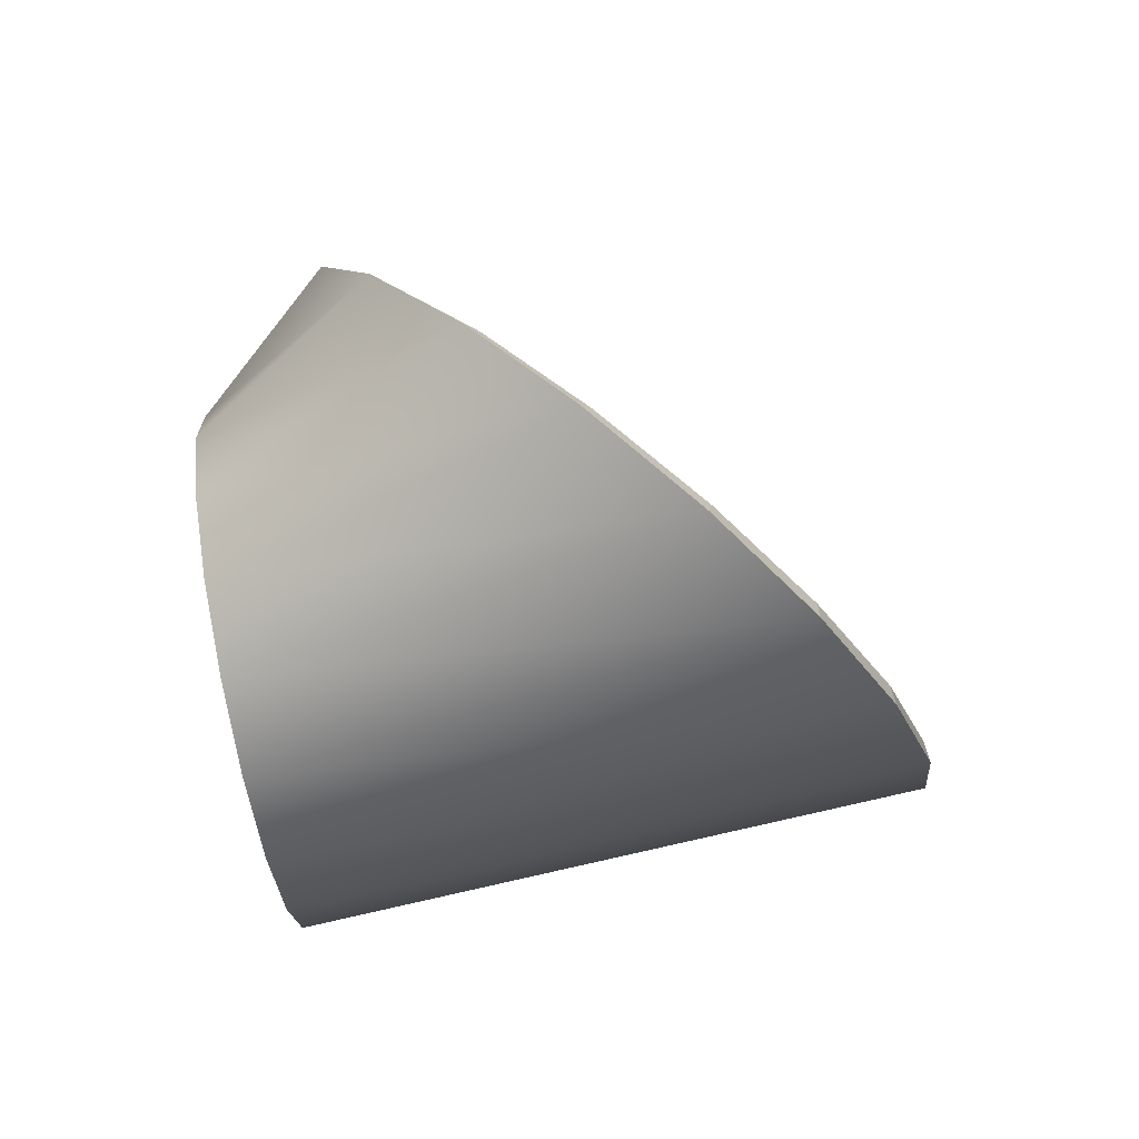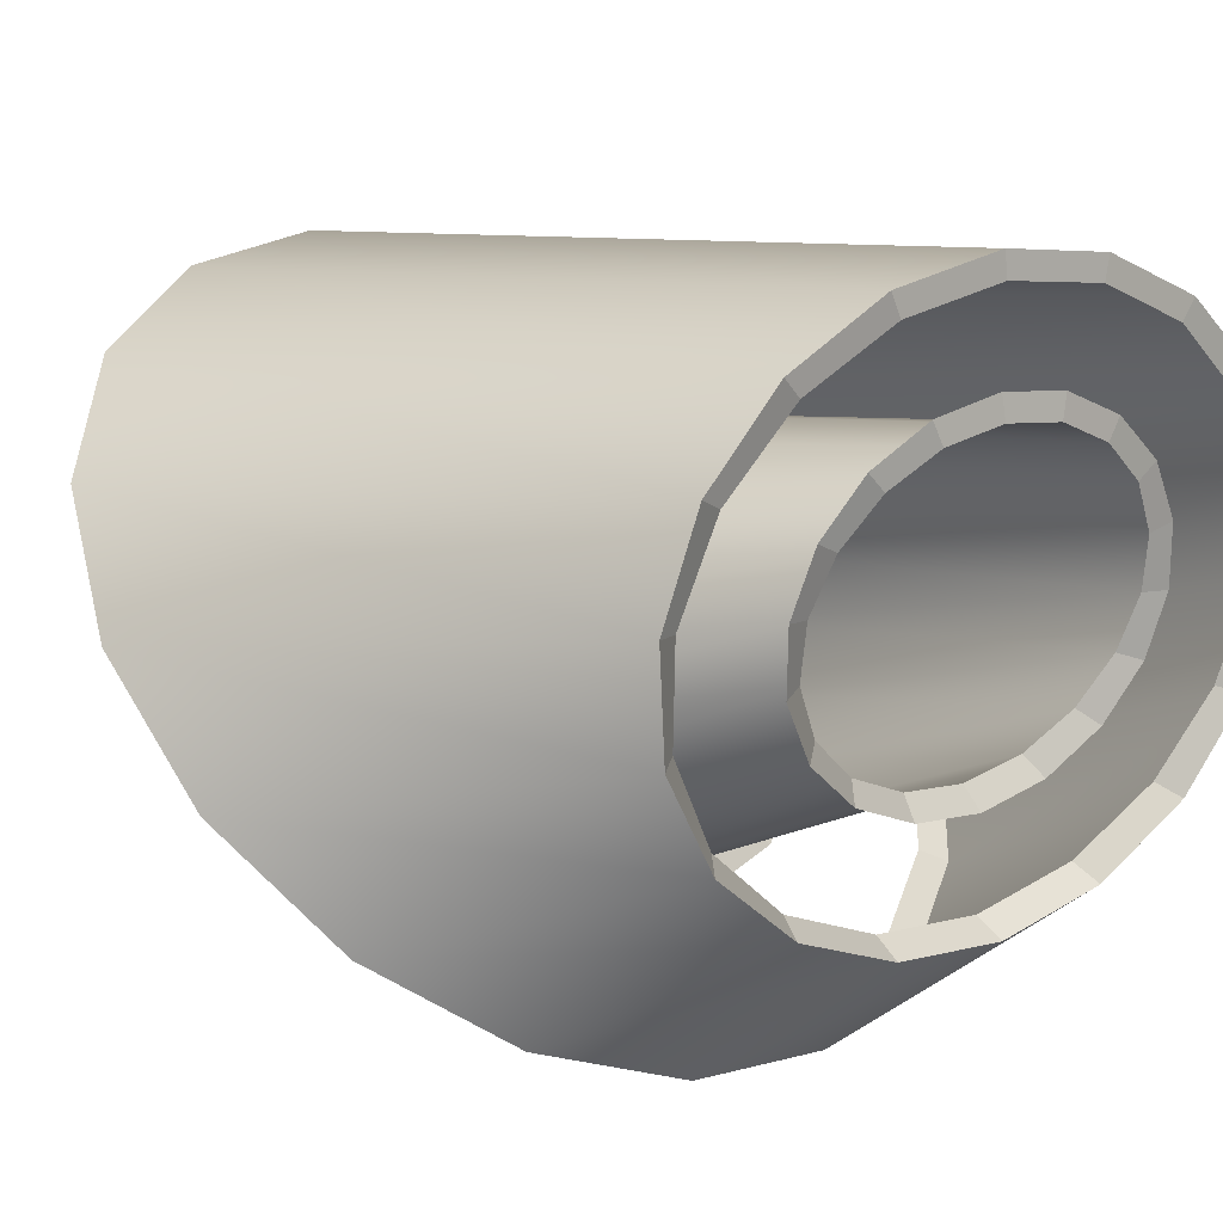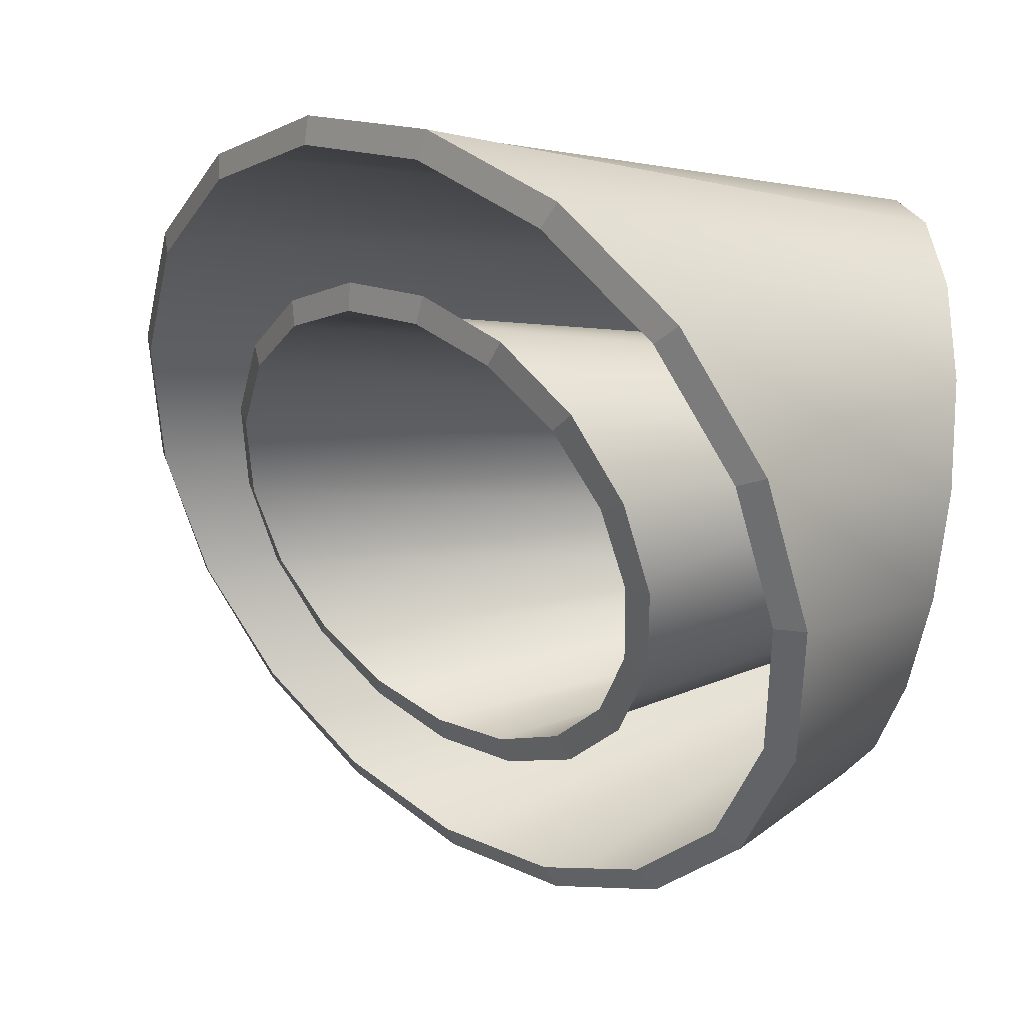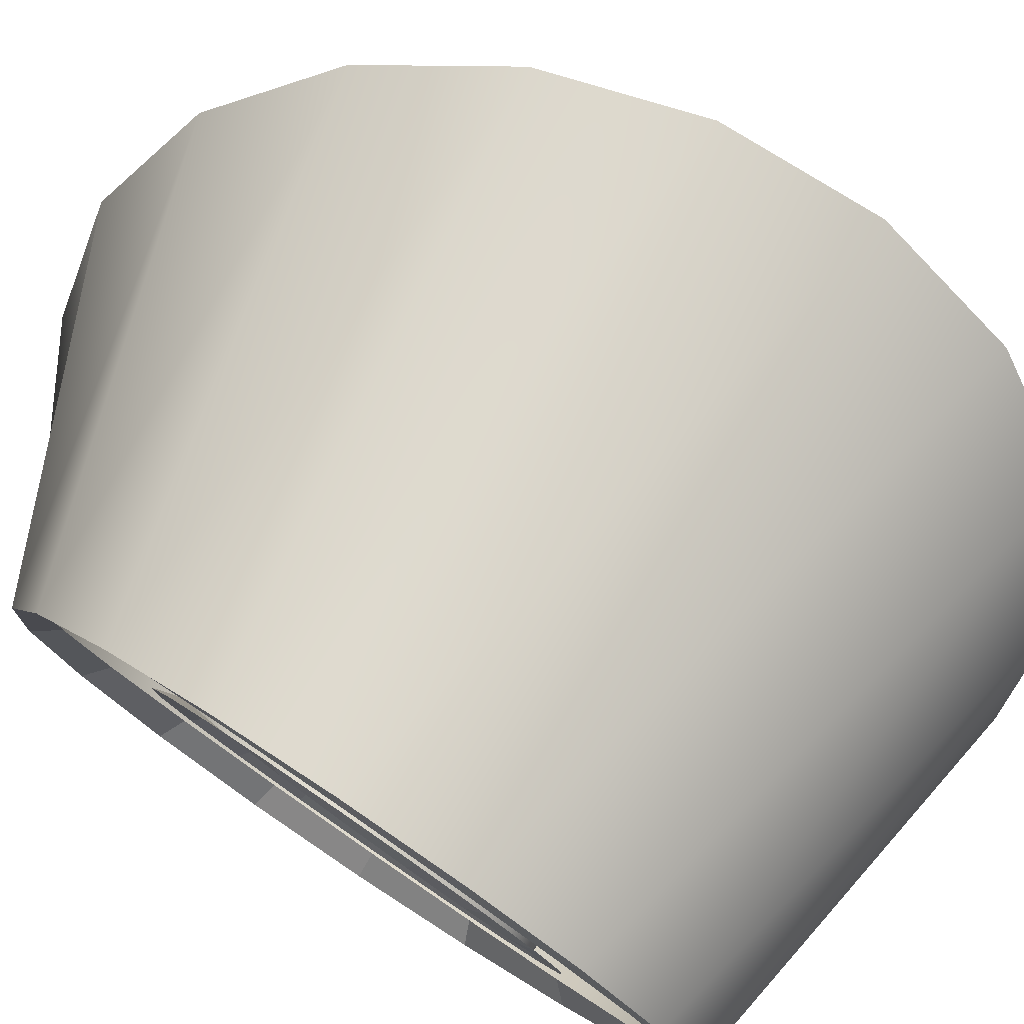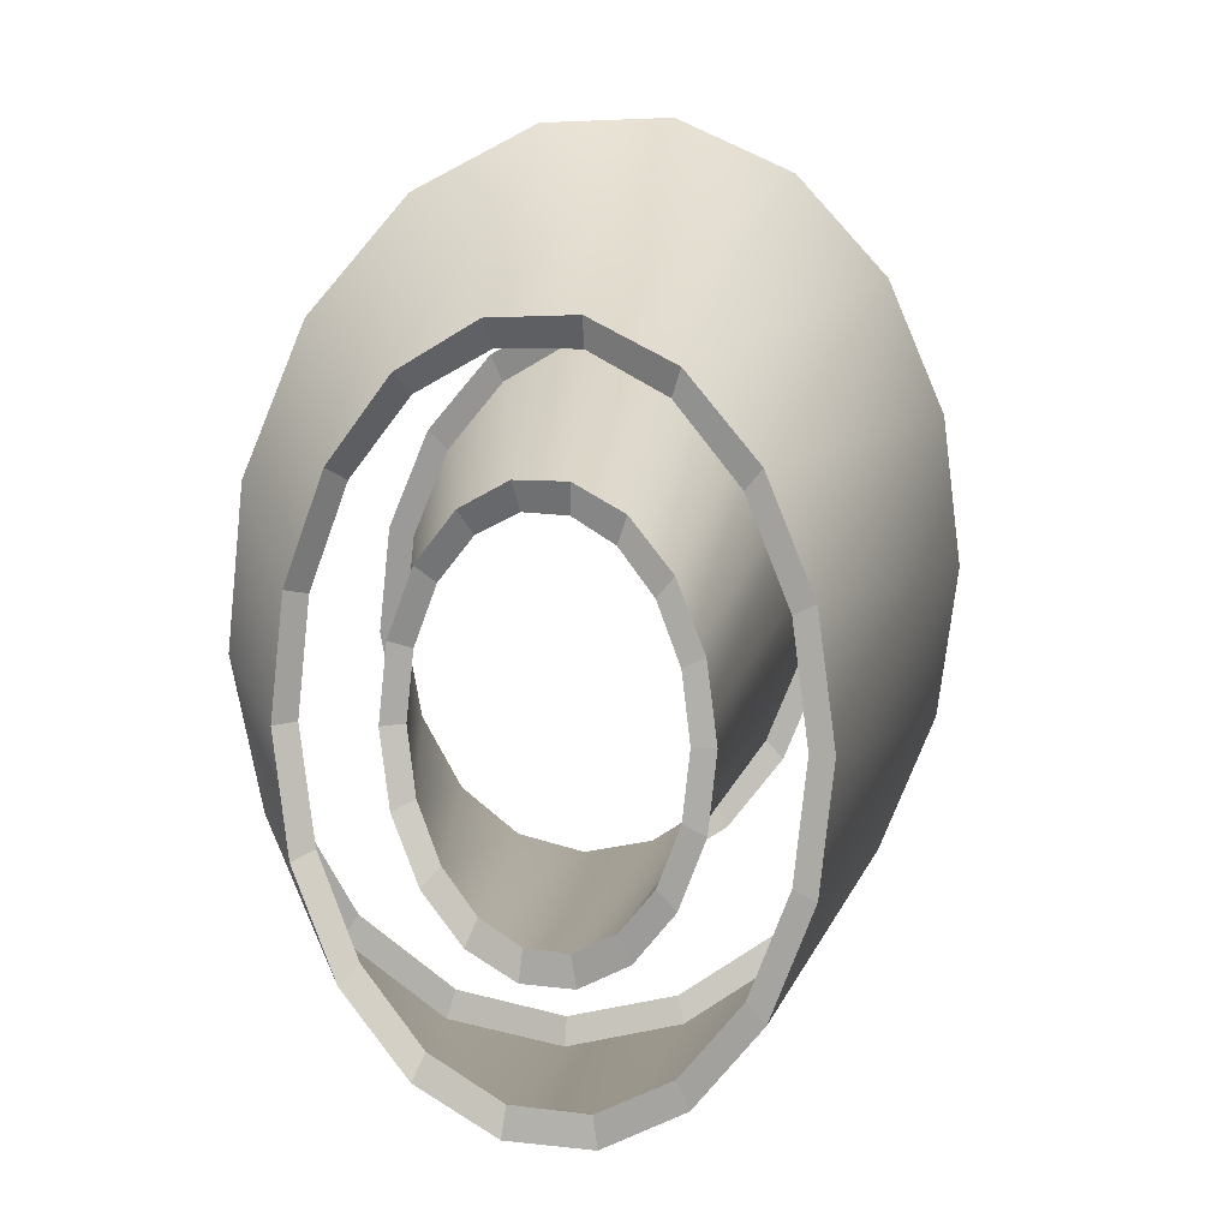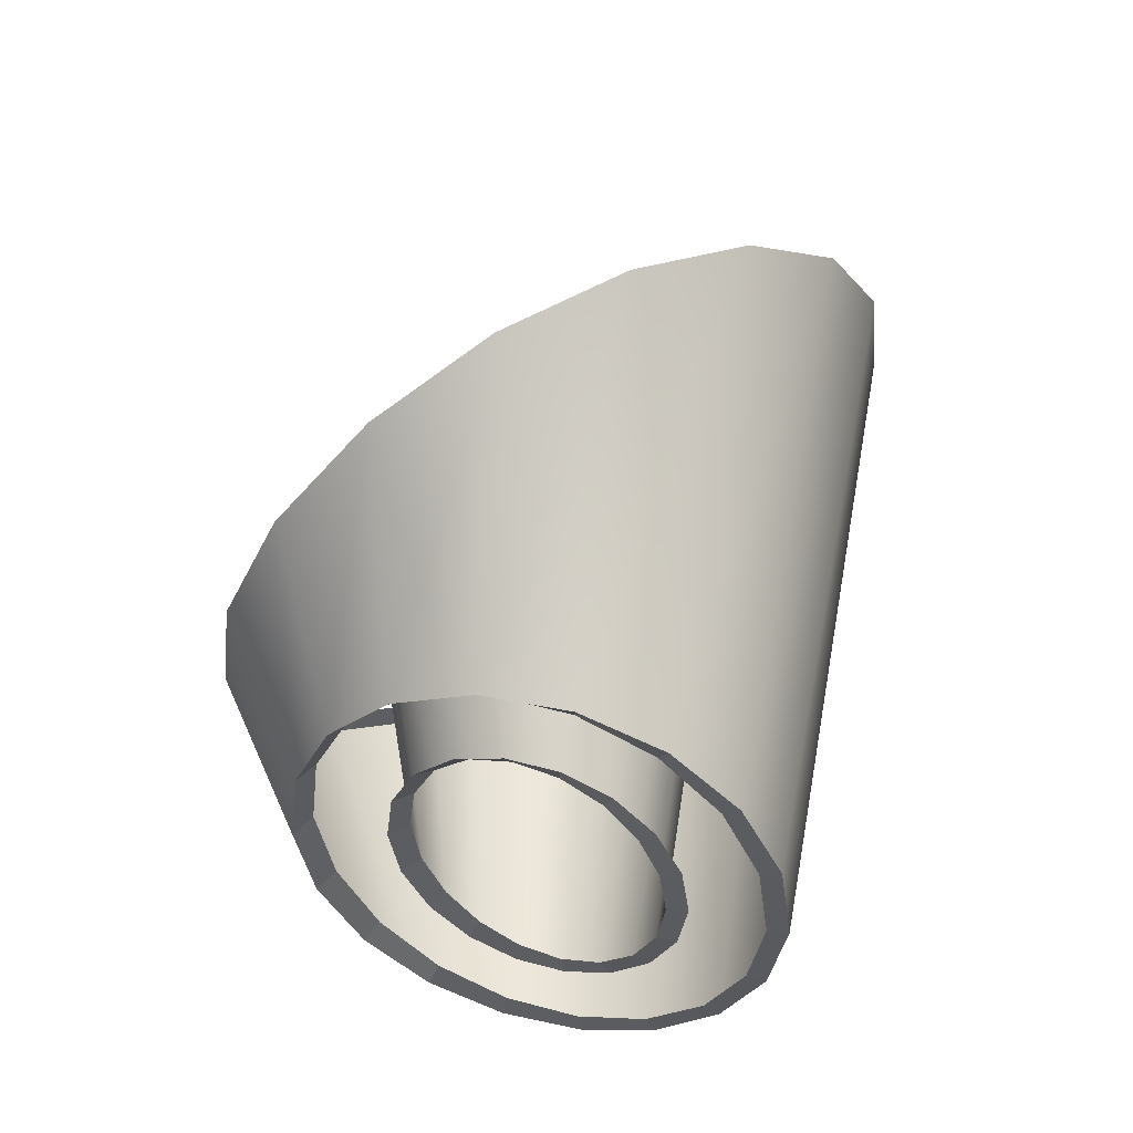
<metadata>
{"format":"obj","ext":"obj","renderer":"f3d","projection":"perspective","resolution":1024,"background":"white","views":[{"elev":65.8,"azim":173.0,"up":"+Z"},{"elev":14.4,"azim":46.3,"up":"+Y"},{"elev":-23.4,"azim":-4.6,"up":"+Y"},{"elev":77.0,"azim":126.2,"up":"+Y"},{"elev":6.8,"azim":109.8,"up":"+Z"},{"elev":54.6,"azim":104.4,"up":"+Z"}]}
</metadata>
<code>
v  -3873 385 1.622e+04
v  -3872 392.3 1.628e+04
v  -4390 341.6 1.636e+04
v  -4402 327.3 1.628e+04
v  -3872 384.6 1.634e+04
v  -4361 338.1 1.644e+04
v  -3874 363.2 1.639e+04
v  -4318 317.3 1.652e+04
v  -3878 330.8 1.643e+04
v  -4267 282.1 1.657e+04
v  -3882 291.1 1.645e+04
v  -4213 236.7 1.659e+04
v  -3887 248.6 1.646e+04
v  -4163 186.9 1.658e+04
v  -3891 208 1.644e+04
v  -4123 138.3 1.655e+04
v  -3895 174.5 1.64e+04
v  -4098 96.9 1.649e+04
v  -3897 152.6 1.634e+04
v  -4090 67.48 1.641e+04
v  -3898 145.5 1.628e+04
v  -4101 53.53 1.633e+04
v  -3898 153.7 1.622e+04
v  -4129 56.67 1.625e+04
v  -3895 175.7 1.617e+04
v  -4171 76.48 1.618e+04
v  -3892 208.6 1.613e+04
v  -4222 110.6 1.613e+04
v  -3888 248.5 1.611e+04
v  -4276 155.2 1.611e+04
v  -3883 290.9 1.611e+04
v  -4327 205.2 1.611e+04
v  -3879 330.8 1.613e+04
v  -4368 254.5 1.614e+04
v  -3875 363.6 1.617e+04
v  -4394 297 1.62e+04
v  -3877 504.4 1.628e+04
v  -3881 490.2 1.617e+04
v  -4495 438.9 1.622e+04
v  -4475 464 1.637e+04
v  -3885 449.8 1.607e+04
v  -4483 385.6 1.608e+04
v  -3887 387.8 1.599e+04
v  -4441 310.2 1.598e+04
v  -3887 311.6 1.595e+04
v  -4374 221.7 1.592e+04
v  -3885 230.5 1.595e+04
v  -4290 130.5 1.591e+04
v  -3880 154.5 1.599e+04
v  -4198 47.73 1.596e+04
v  -3875 93.52 1.607e+04
v  -4110 -16.24 1.605e+04
v  -3868 55.19 1.617e+04
v  -4036 -53.37 1.617e+04
v  -3862 43.39 1.628e+04
v  -3986 -59.11 1.632e+04
v  -3858 57.95 1.639e+04
v  -3965 -33.21 1.647e+04
v  -3855 96.58 1.649e+04
v  -3978 20.73 1.66e+04
v  -3853 156 1.656e+04
v  -4022 96.37 1.671e+04
v  -3854 230.5 1.661e+04
v  -4091 184.9 1.677e+04
v  -3857 311.1 1.661e+04
v  -4176 275.8 1.677e+04
v  -3861 387.6 1.657e+04
v  -4268 357.8 1.673e+04
v  -3866 450 1.65e+04
v  -4355 421 1.664e+04
v  -3872 490.5 1.64e+04
v  -4427 457.8 1.651e+04
v  -3876 412.5 1.628e+04
v  -3874 403.9 1.635e+04
v  -3873 379.2 1.641e+04
v  -3872 341.4 1.646e+04
v  -3873 295 1.648e+04
v  -3874 245.7 1.648e+04
v  -3876 199.3 1.646e+04
v  -3878 161.5 1.641e+04
v  -3880 136.8 1.635e+04
v  -3883 128.2 1.628e+04
v  -3884 136.8 1.621e+04
v  -3886 161.5 1.615e+04
v  -3886 199.3 1.611e+04
v  -3886 245.7 1.608e+04
v  -3884 295 1.608e+04
v  -3883 341.4 1.611e+04
v  -3880 379.2 1.615e+04
v  -3878 403.9 1.621e+04
v  -4108 132.6 1.657e+04
v  -4151 187.8 1.661e+04
v  -4205 244.3 1.661e+04
v  -4263 295.4 1.659e+04
v  -4318 334.8 1.653e+04
v  -4364 357.9 1.645e+04
v  -4395 361.8 1.636e+04
v  -4407 346.1 1.627e+04
v  -4399 312.6 1.618e+04
v  -4372 265.4 1.612e+04
v  -4329 210.3 1.608e+04
v  -4275 153.8 1.608e+04
v  -4217 102.7 1.61e+04
v  -4162 63.25 1.616e+04
v  -4116 40.18 1.624e+04
v  -4085 36.28 1.633e+04
v  -4073 52.01 1.642e+04
v  -4081 85.47 1.651e+04
v  -3871 471.1 1.639e+04
v  -3874 484 1.628e+04
v  -3877 471.1 1.618e+04
v  -3881 434 1.609e+04
v  -3884 377.2 1.602e+04
v  -3887 307.5 1.598e+04
v  -3889 233.3 1.598e+04
v  -3890 163.5 1.602e+04
v  -3889 106.7 1.609e+04
v  -3887 69.57 1.618e+04
v  -3884 56.68 1.628e+04
v  -3881 69.57 1.639e+04
v  -3877 106.7 1.648e+04
v  -3874 163.5 1.655e+04
v  -3871 233.3 1.658e+04
v  -3869 307.5 1.658e+04
v  -3869 377.2 1.655e+04
v  -3869 434 1.648e+04
v  -4106 182.1 1.674e+04
v  -4042 99.2 1.669e+04
v  -4001 28.3 1.659e+04
v  -3989 -22 1.646e+04
v  -4007 -45.64 1.632e+04
v  -4054 -39.78 1.618e+04
v  -4123 -5.101 1.607e+04
v  -4206 54.2 1.598e+04
v  -4293 131 1.594e+04
v  -4374 215.9 1.595e+04
v  -4438 298.9 1.6e+04
v  -4479 369.8 1.61e+04
v  -4491 420.1 1.623e+04
v  -4472 443.7 1.637e+04
v  -4426 437.9 1.651e+04
v  -4357 403.2 1.662e+04
v  -4274 343.9 1.671e+04
v  -4187 267.1 1.675e+04
g M_6_7
f 1 2 3 4
f 2 5 6 3
f 5 7 8 6
f 7 9 10 8
f 9 11 12 10
f 11 13 14 12
f 13 15 16 14
f 15 17 18 16
f 17 19 20 18
f 19 21 22 20
f 21 23 24 22
f 23 25 26 24
f 25 27 28 26
f 27 29 30 28
f 29 31 32 30
f 31 33 34 32
f 33 35 36 34
f 35 1 4 36
f 37 38 39 40
f 38 41 42 39
f 41 43 44 42
f 43 45 46 44
f 45 47 48 46
f 47 49 50 48
f 49 51 52 50
f 51 53 54 52
f 53 55 56 54
f 55 57 58 56
f 57 59 60 58
f 59 61 62 60
f 61 63 64 62
f 63 65 66 64
f 65 67 68 66
f 67 69 70 68
f 69 71 72 70
f 71 37 40 72
f 73 74 5 2
f 74 75 7 5
f 75 76 9 7
f 76 77 11 9
f 77 78 13 11
f 78 79 15 13
f 79 80 17 15
f 80 81 19 17
f 81 82 21 19
f 82 83 23 21
f 83 84 25 23
f 84 85 27 25
f 85 86 29 27
f 86 87 31 29
f 87 88 33 31
f 88 89 35 33
f 89 90 1 35
f 90 73 2 1
f 91 92 14 16
f 92 93 12 14
f 93 94 10 12
f 94 95 8 10
f 95 96 6 8
f 96 97 3 6
f 97 98 4 3
f 98 99 36 4
f 99 100 34 36
f 100 101 32 34
f 101 102 30 32
f 102 103 28 30
f 103 104 26 28
f 104 105 24 26
f 105 106 22 24
f 106 107 20 22
f 107 108 18 20
f 108 91 16 18
f 109 110 37 71
f 110 111 38 37
f 111 112 41 38
f 112 113 43 41
f 113 114 45 43
f 114 115 47 45
f 115 116 49 47
f 116 117 51 49
f 117 118 53 51
f 118 119 55 53
f 119 120 57 55
f 120 121 59 57
f 121 122 61 59
f 122 123 63 61
f 123 124 65 63
f 124 125 67 65
f 125 126 69 67
f 126 109 71 69
f 127 128 62 64
f 128 129 60 62
f 129 130 58 60
f 130 131 56 58
f 131 132 54 56
f 132 133 52 54
f 133 134 50 52
f 134 135 48 50
f 135 136 46 48
f 136 137 44 46
f 137 138 42 44
f 138 139 39 42
f 139 140 40 39
f 140 141 72 40
f 141 142 70 72
f 142 143 68 70
f 143 144 66 68
f 144 127 64 66

</code>
